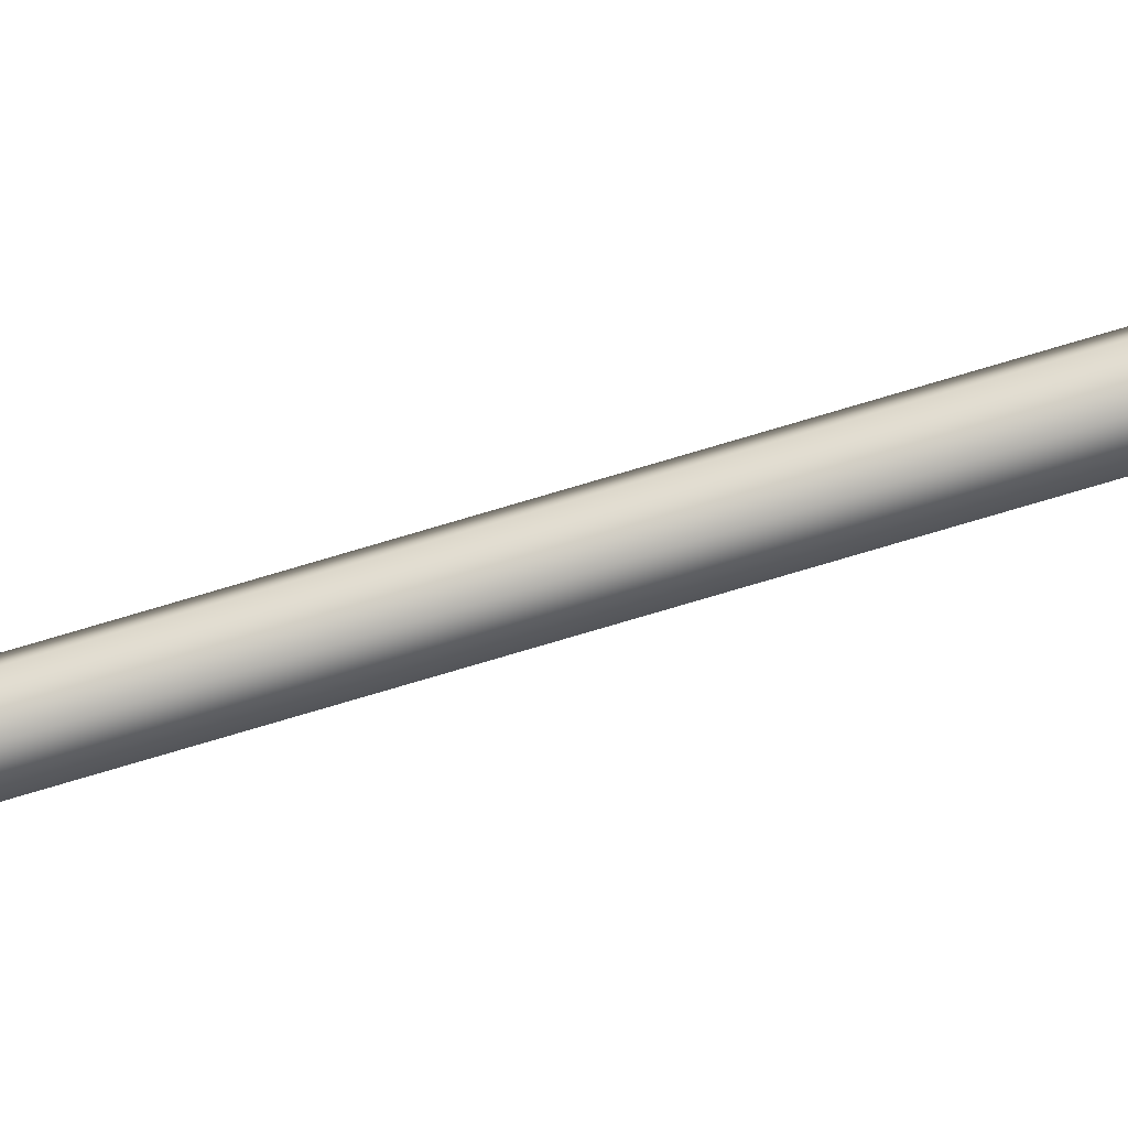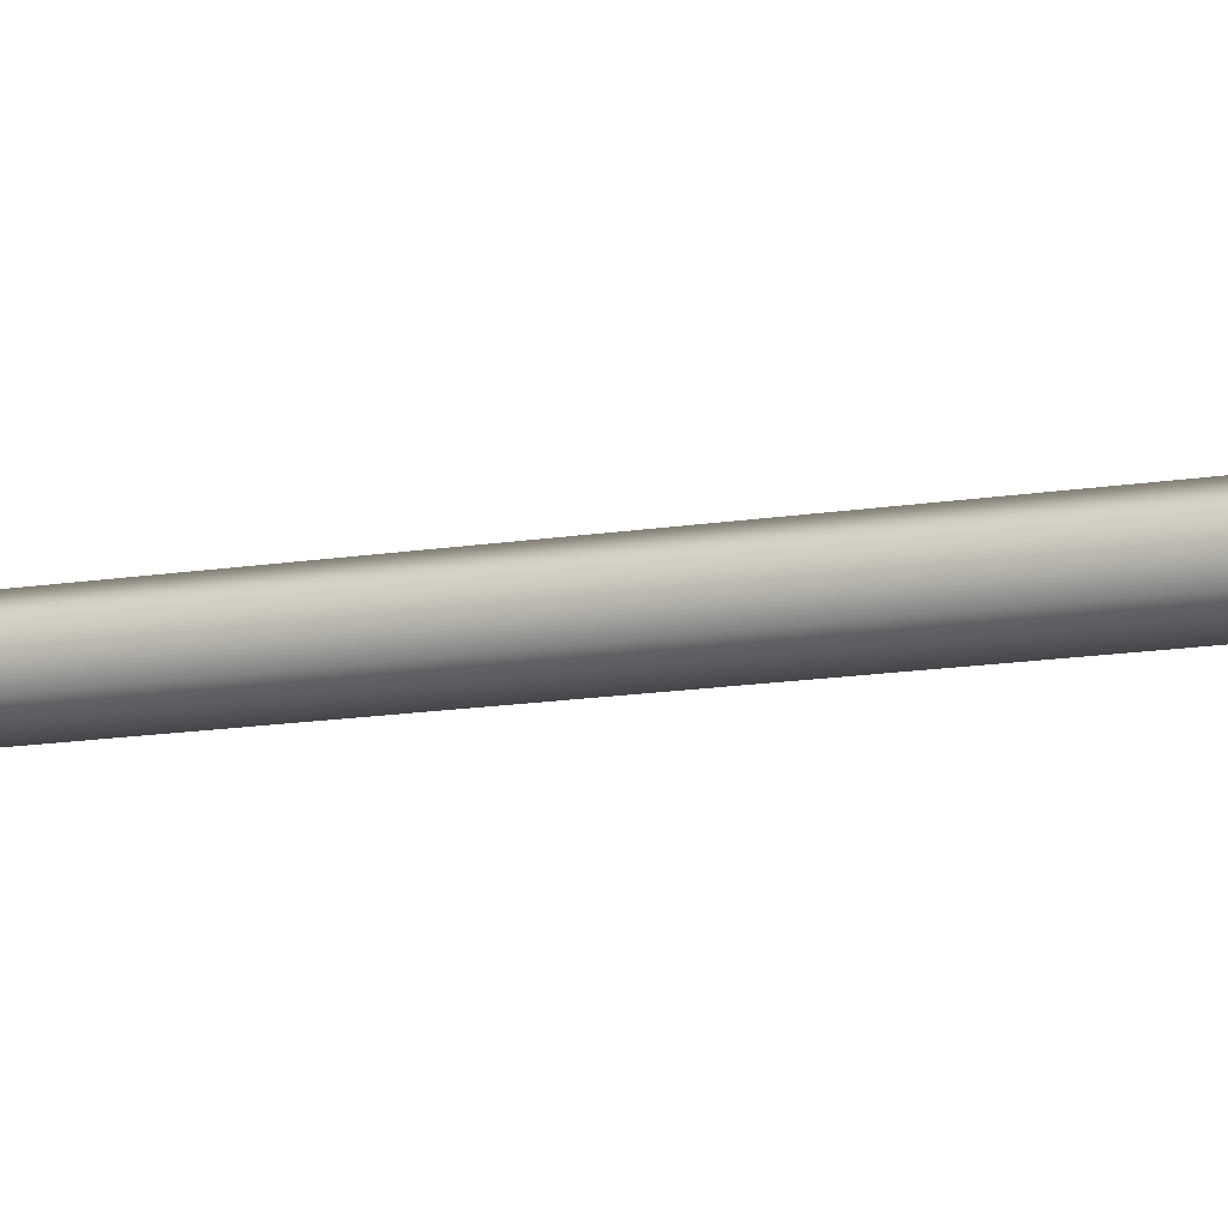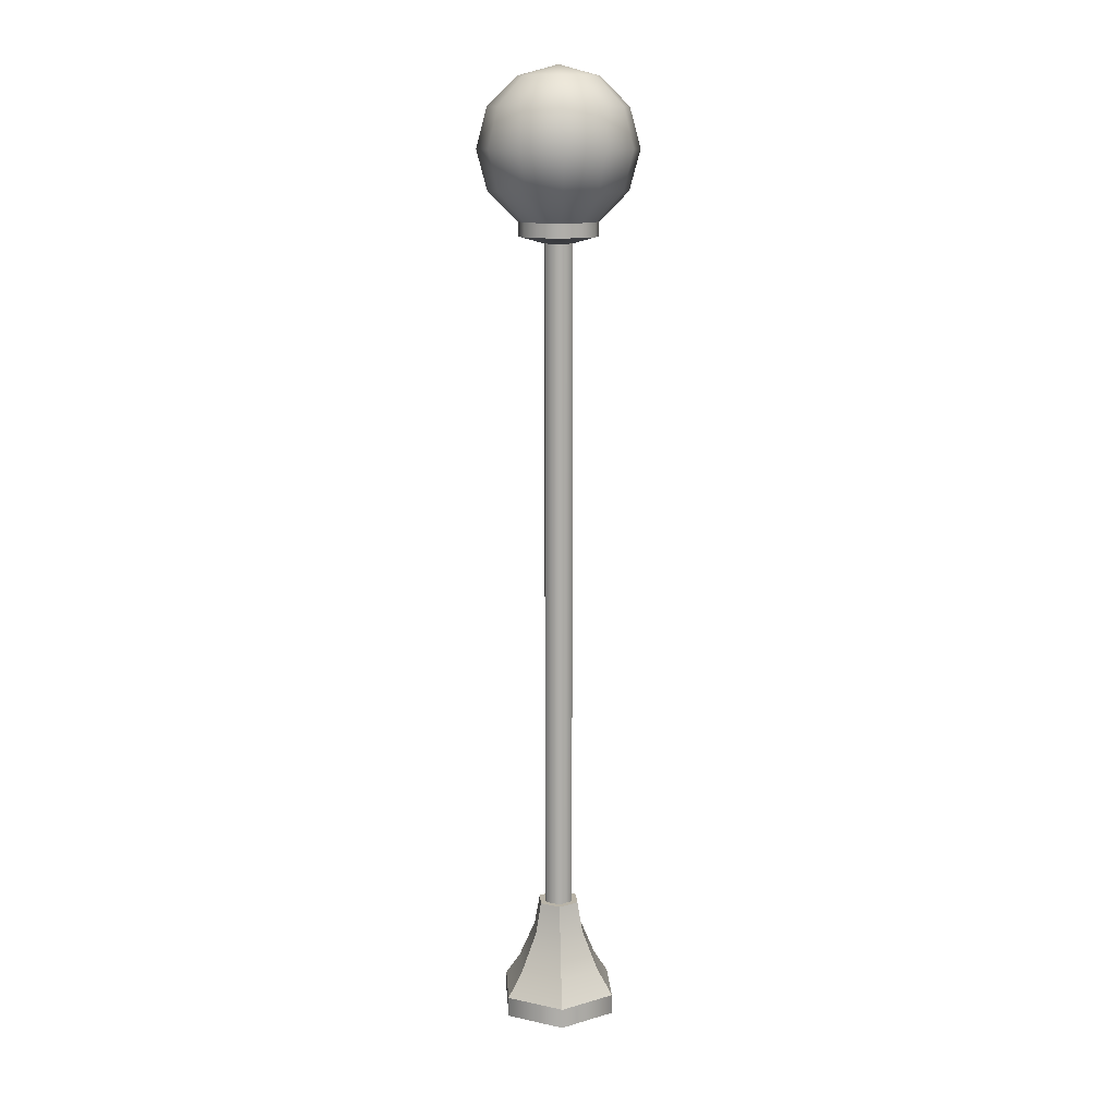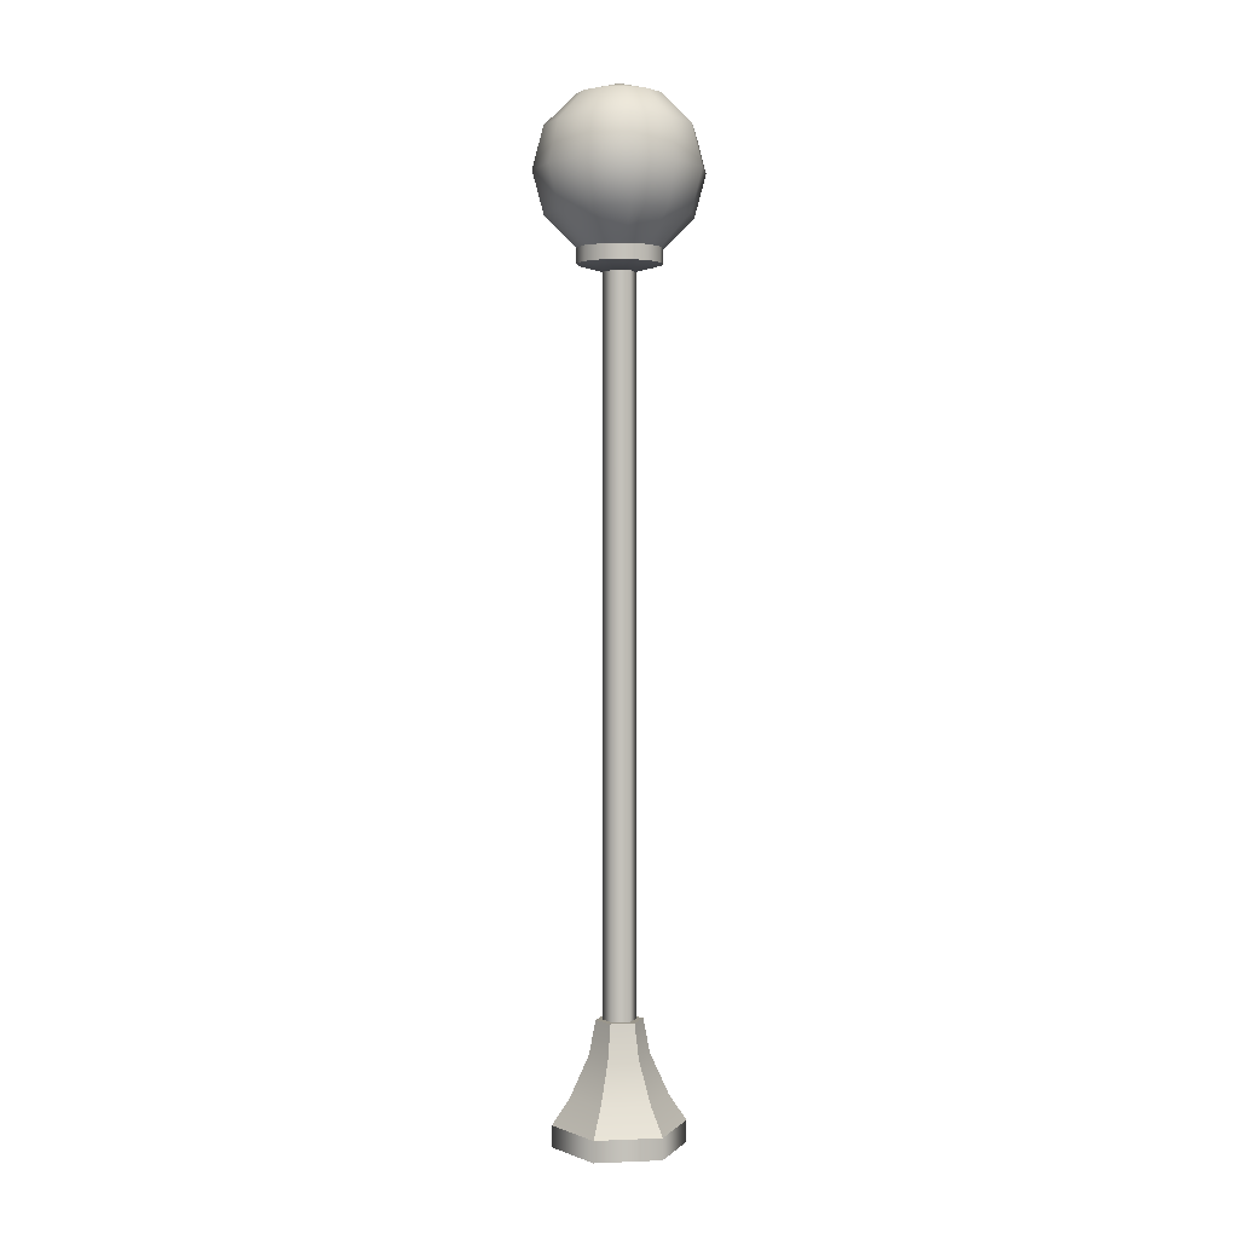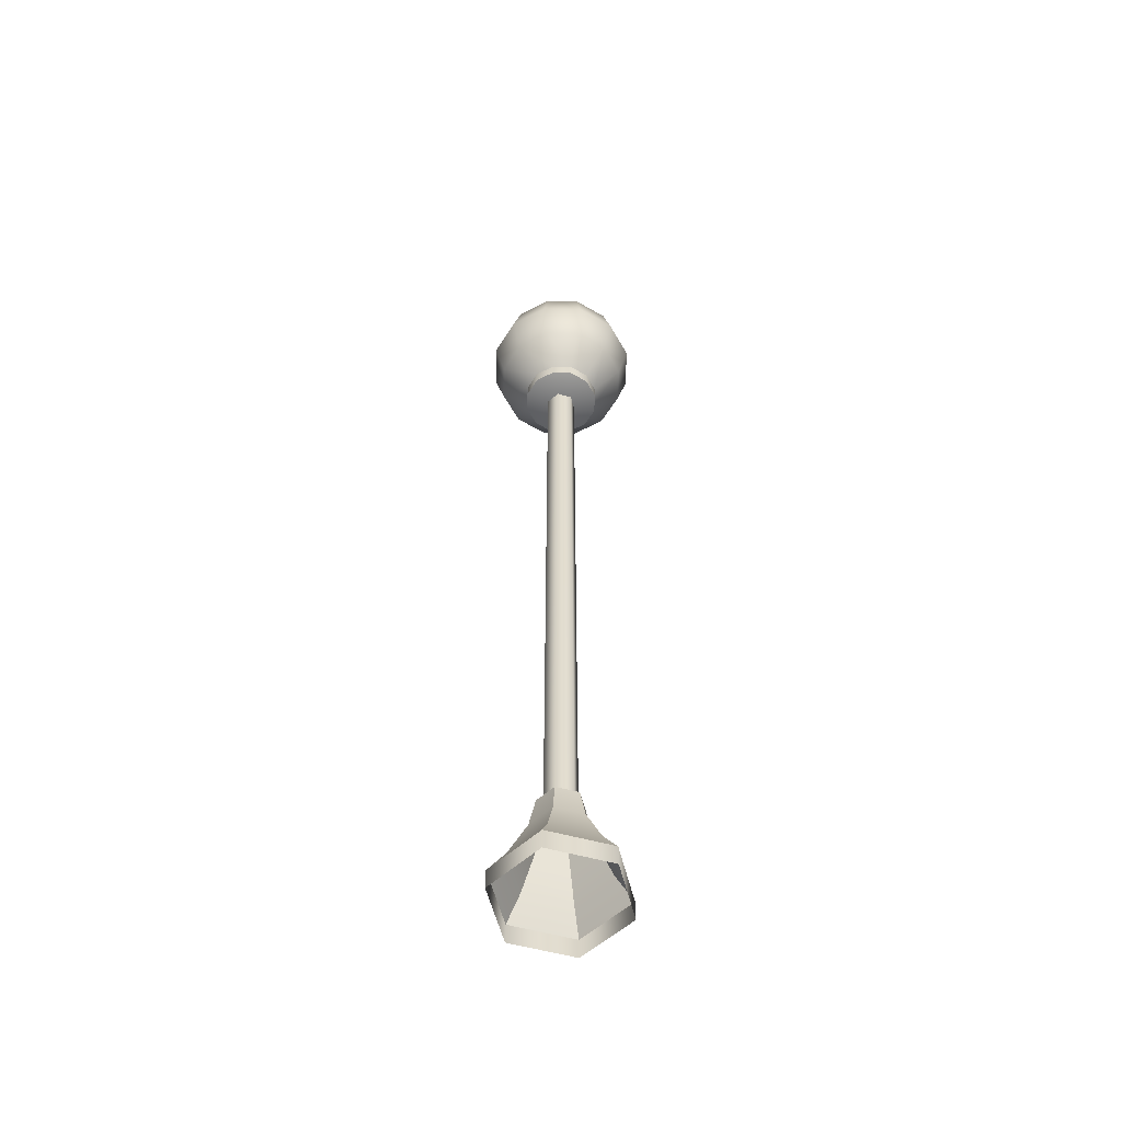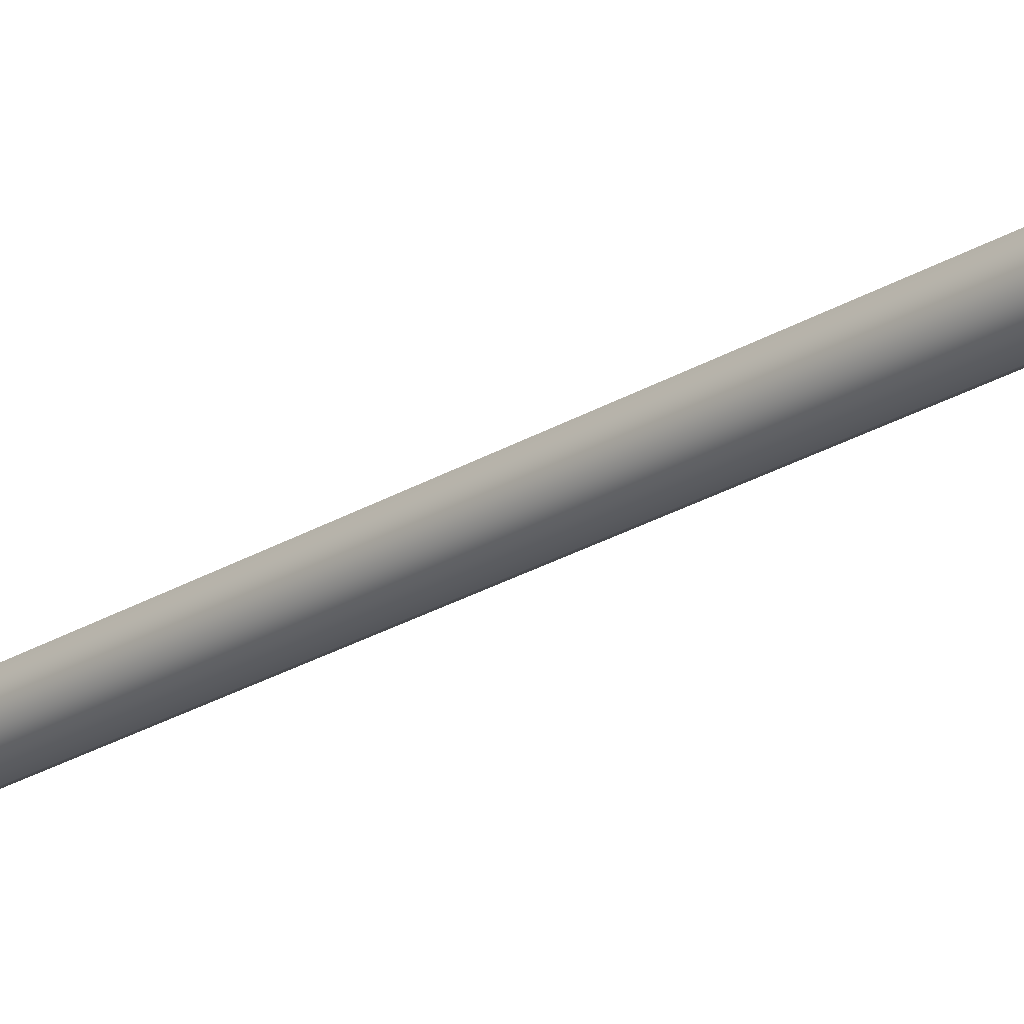
<metadata>
{"format":"obj","ext":"obj","renderer":"f3d","projection":"perspective","resolution":1024,"background":"white","views":[{"elev":-79.1,"azim":106.4,"up":"+Y"},{"elev":-9.1,"azim":-60.8,"up":"+Y"},{"elev":12.7,"azim":-3.6,"up":"+Z"},{"elev":2.4,"azim":-38.3,"up":"+Z"},{"elev":-55.6,"azim":133.7,"up":"+Z"},{"elev":-24.8,"azim":-45.1,"up":"+Y"}]}
</metadata>
<code>
v  -1.14 -0.6582 0.007
v  0 -1.316 0.007
v  0 -1.316 0.4323
v  -1.14 -0.6582 0.4323
v  1.14 -0.6582 0.007
v  1.14 -0.6582 0.4323
v  0 -0.5936 1.781
v  -0.5141 -0.2968 1.781
v  -0.8375 -0.4835 0.9534
v  0 -0.967 0.9534
v  0.5141 -0.2968 1.781
v  0.8375 -0.4835 0.9534
v  0 -0.4648 2.455
v  -0.4025 -0.2324 2.455
v  0.4025 -0.2324 2.455
v  0 -0 2.455
v  0 1.316 0.007
v  -1.14 0.6582 0.007
v  -1.14 0.6582 0.4323
v  0 1.316 0.4323
v  -0.5141 0.2968 1.781
v  0 0.5936 1.781
v  0 0.967 0.9534
v  -0.8375 0.4835 0.9534
v  -0.4025 0.2324 2.455
v  0 0.4648 2.455
v  1.14 0.6582 0.007
v  1.14 0.6582 0.4323
v  0.5141 0.2968 1.781
v  0.8375 0.4835 0.9534
v  0.4025 0.2324 2.455
v  0.2843 -0.1636 2.151
v  0.2843 -0.1636 15.12
v  -0.0003 -0.3271 15.12
v  -0.0003 -0.3271 2.151
v  0.2824 0.1637 2.151
v  0.2824 0.1637 15.12
v  0.2843 -0.1636 17.4
v  -0.0003 -0.3271 17.4
v  0.2824 0.1637 17.4
v  -0.0003 0.3269 2.151
v  -0.0003 0.3269 15.12
v  -0.2822 0.1633 2.151
v  -0.2822 0.1633 15.12
v  -0.0003 0.3269 17.4
v  -0.2822 0.1633 17.4
v  -0.2839 -0.1633 2.151
v  -0.2839 -0.1633 15.12
v  -0.2839 -0.1633 17.4
v  0 0 20.33
v  -0.7236 -0.4177 20.11
v  -0.4177 -0.7236 20.11
v  -0 -0.8355 20.11
v  0.4177 -0.7236 20.11
v  0.7236 -0.4177 20.11
v  -0.7236 -1.253 19.5
v  -1.253 -0.7236 19.5
v  -0 -1.447 19.5
v  0.7236 -1.253 19.5
v  1.253 -0.7236 19.5
v  -0.8355 -1.447 18.67
v  -1.447 -0.8355 18.67
v  -0 -1.671 18.67
v  0.8355 -1.447 18.67
v  1.447 -0.8355 18.67
v  -0.7236 -1.253 17.83
v  -1.253 -0.7236 17.83
v  -0 -1.447 17.83
v  0.7236 -1.253 17.83
v  1.253 -0.7236 17.83
v  -0.4177 -0.7236 17.22
v  -0.7236 -0.4177 17.22
v  -0 -0.8355 17.22
v  0.4177 -0.7236 17.22
v  0.7236 -0.4177 17.22
v  0 0 16.7
v  -0.4177 -0.7236 16.92
v  -0.7236 -0.4177 16.92
v  -0 -0.8355 16.92
v  0.4177 -0.7236 16.92
v  0.7236 -0.4177 16.92
v  0 0.8355 20.11
v  -0.4177 0.7236 20.11
v  -0.7236 0.4177 20.11
v  -0.8355 0 20.11
v  -0.7236 1.253 19.5
v  0 1.447 19.5
v  -1.253 0.7236 19.5
v  -1.447 0 19.5
v  -0.8355 1.447 18.67
v  0 1.671 18.67
v  -1.447 0.8355 18.67
v  -1.671 0 18.67
v  -0.7236 1.253 17.83
v  0 1.447 17.83
v  -1.253 0.7236 17.83
v  -1.447 0 17.83
v  -0.4177 0.7236 17.22
v  0 0.8355 17.22
v  -0.7236 0.4177 17.22
v  -0.8355 0 17.22
v  -0.4177 0.7236 16.92
v  0 0.8355 16.92
v  -0.7236 0.4177 16.92
v  -0.8355 0 16.92
v  0.8355 -0 20.11
v  0.7236 0.4177 20.11
v  0.4177 0.7236 20.11
v  1.447 -0 19.5
v  1.253 0.7236 19.5
v  0.7236 1.253 19.5
v  1.671 -0 18.67
v  1.447 0.8355 18.67
v  0.8355 1.447 18.67
v  1.447 -0 17.83
v  1.253 0.7236 17.83
v  0.7236 1.253 17.83
v  0.8355 -0 17.22
v  0.7236 0.4177 17.22
v  0.4177 0.7236 17.22
v  0.8355 -0 16.92
v  0.7236 0.4177 16.92
v  0.4177 0.7236 16.92
g StreetLamp_Short
f 1 2 3
f 3 4 1
f 2 5 6
f 6 3 2
f 7 8 9
f 9 10 7
f 11 7 10
f 10 12 11
f 13 14 8
f 8 7 13
f 4 3 10
f 10 9 4
f 15 13 7
f 7 11 15
f 3 6 12
f 12 10 3
f 14 13 16
f 13 15 16
f 17 18 19
f 19 20 17
f 18 1 4
f 4 19 18
f 21 22 23
f 23 24 21
f 8 21 24
f 24 9 8
f 25 26 22
f 22 21 25
f 20 19 24
f 24 23 20
f 14 25 21
f 21 8 14
f 19 4 9
f 9 24 19
f 26 25 16
f 25 14 16
f 5 27 28
f 28 6 5
f 27 17 20
f 20 28 27
f 29 11 12
f 12 30 29
f 22 29 30
f 30 23 22
f 31 15 11
f 11 29 31
f 6 28 30
f 30 12 6
f 26 31 29
f 29 22 26
f 28 20 23
f 23 30 28
f 15 31 16
f 31 26 16
f 32 33 34
f 34 35 32
f 36 37 33
f 33 32 36
f 38 39 34
f 34 33 38
f 40 38 33
f 33 37 40
f 41 42 37
f 37 36 41
f 43 44 42
f 42 41 43
f 45 40 37
f 37 42 45
f 46 45 42
f 42 44 46
f 47 48 44
f 44 43 47
f 35 34 48
f 48 47 35
f 49 46 44
f 44 48 49
f 39 49 48
f 48 34 39
f 50 51 52
f 50 52 53
f 50 53 54
f 50 54 55
f 56 52 51
f 51 57 56
f 58 53 52
f 52 56 58
f 59 54 53
f 53 58 59
f 60 55 54
f 54 59 60
f 61 56 57
f 57 62 61
f 63 58 56
f 56 61 63
f 64 59 58
f 58 63 64
f 65 60 59
f 59 64 65
f 66 61 62
f 62 67 66
f 68 63 61
f 61 66 68
f 69 64 63
f 63 68 69
f 70 65 64
f 64 69 70
f 71 66 67
f 67 72 71
f 73 68 66
f 66 71 73
f 74 69 68
f 68 73 74
f 75 70 69
f 69 74 75
f 76 77 78
f 76 79 77
f 76 80 79
f 76 81 80
f 75 74 80
f 80 81 75
f 74 73 79
f 79 80 74
f 73 71 77
f 77 79 73
f 71 72 78
f 78 77 71
f 50 82 83
f 50 83 84
f 50 84 85
f 50 85 51
f 86 83 82
f 82 87 86
f 88 84 83
f 83 86 88
f 89 85 84
f 84 88 89
f 57 51 85
f 85 89 57
f 90 86 87
f 87 91 90
f 92 88 86
f 86 90 92
f 93 89 88
f 88 92 93
f 62 57 89
f 89 93 62
f 94 90 91
f 91 95 94
f 96 92 90
f 90 94 96
f 97 93 92
f 92 96 97
f 67 62 93
f 93 97 67
f 98 94 95
f 95 99 98
f 100 96 94
f 94 98 100
f 101 97 96
f 96 100 101
f 72 67 97
f 97 101 72
f 76 102 103
f 76 104 102
f 76 105 104
f 76 78 105
f 72 101 105
f 105 78 72
f 101 100 104
f 104 105 101
f 100 98 102
f 102 104 100
f 98 99 103
f 103 102 98
f 50 55 106
f 50 106 107
f 50 107 108
f 50 108 82
f 109 106 55
f 55 60 109
f 110 107 106
f 106 109 110
f 111 108 107
f 107 110 111
f 87 82 108
f 108 111 87
f 112 109 60
f 60 65 112
f 113 110 109
f 109 112 113
f 114 111 110
f 110 113 114
f 91 87 111
f 111 114 91
f 115 112 65
f 65 70 115
f 116 113 112
f 112 115 116
f 117 114 113
f 113 116 117
f 95 91 114
f 114 117 95
f 118 115 70
f 70 75 118
f 119 116 115
f 115 118 119
f 120 117 116
f 116 119 120
f 99 95 117
f 117 120 99
f 76 121 81
f 76 122 121
f 76 123 122
f 76 103 123
f 99 120 123
f 123 103 99
f 120 119 122
f 122 123 120
f 119 118 121
f 121 122 119
f 118 75 81
f 81 121 118

</code>
